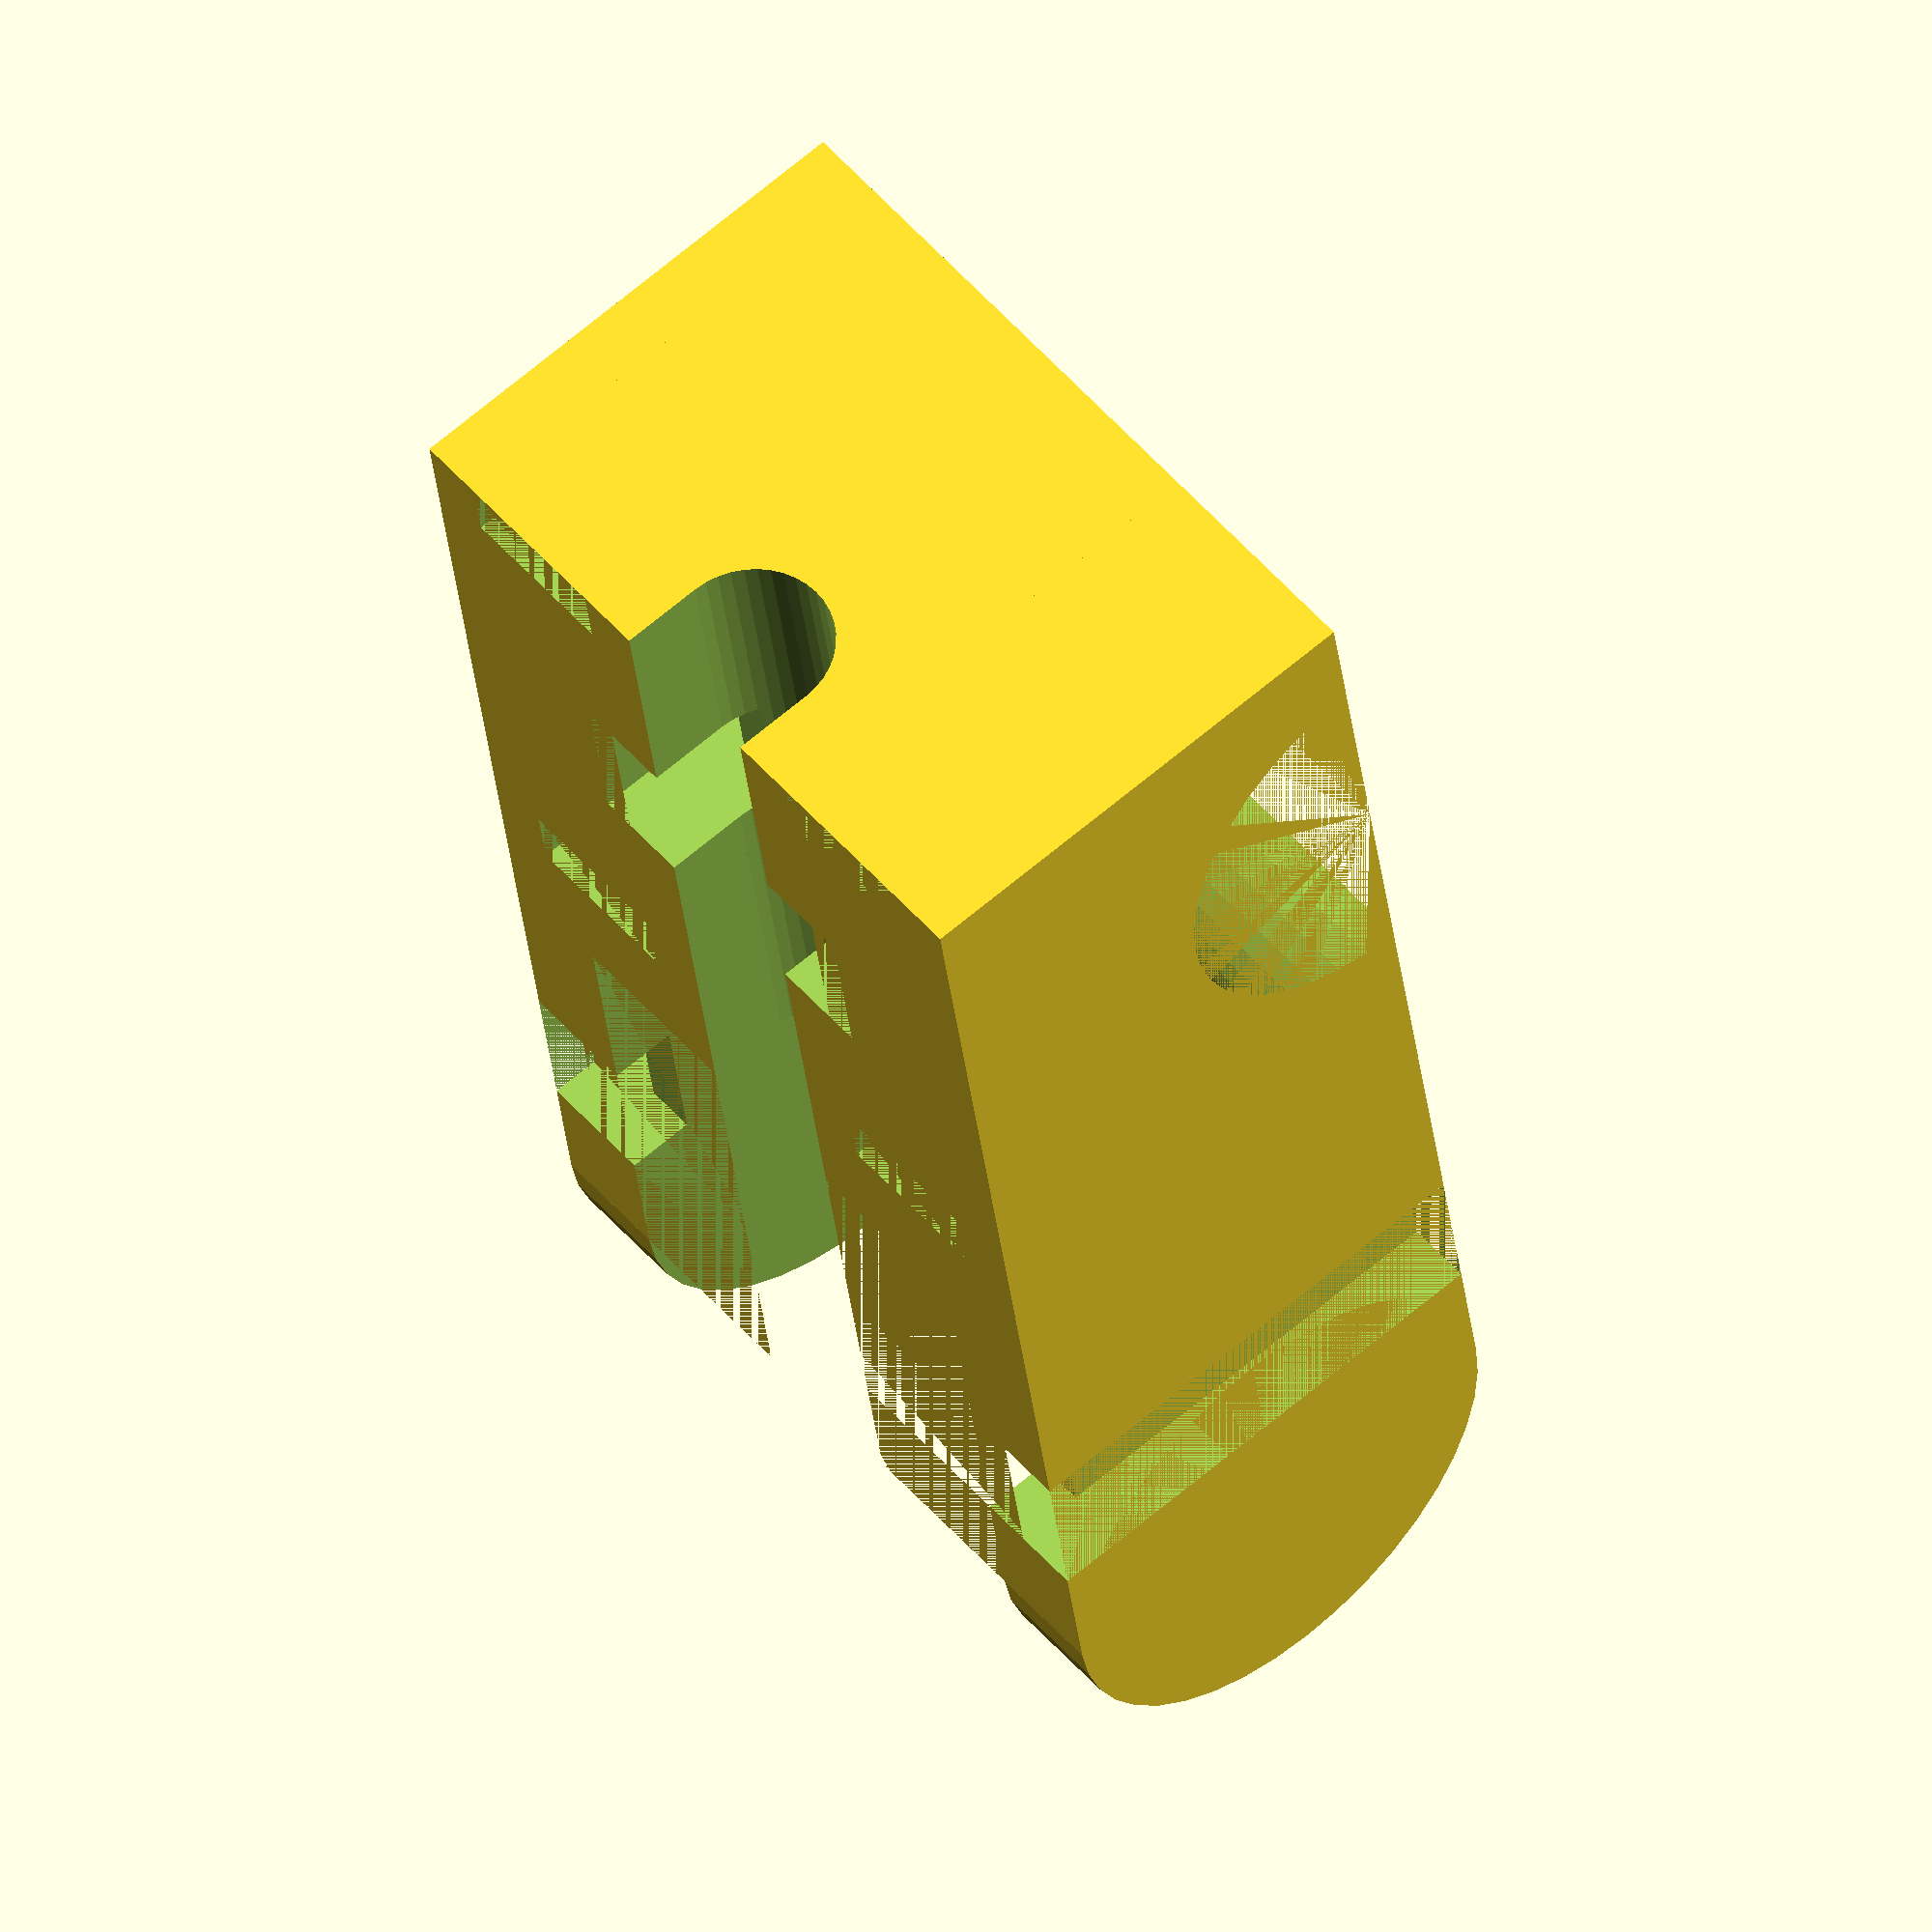
<openscad>
// Setup detail level on curved surfaces
$fn=40;
// Define the dimensions of the intended sensor.
hallx=16;
hally=23.3;
hallz=8;
// Define width and height of holes for zip ties.
zipw=5;
ziph=2;
// The diameter of the sensor wire
wiredia=5;
// The safety margin on the various surfaces.
margin=zipw+2;
// Diameter of the tube that the sensor attaches to.
tubedia=13.3;

difference()
 {
    // The basic outline of the part
    union()
    {
        cube([hallx+margin,hally+margin*2.5+tubedia/2-(hallz+margin)/2,hallz+margin]);
        translate([0,hally+margin*2.5+tubedia/2-(hallz+margin)/2,(hallz+margin)/2]) rotate([0,90,0]) cylinder(d=hallz+margin, h=hallx+margin);
    }
    
    // Cut out recess for the hall effect sensor.
    translate([margin/2,margin*2.5+tubedia/2,margin]) cube([hallx,hally,hallz]);

    // Cutout for the hall sensor zipties 
    translate([0,hally+margin*2.5+tubedia/2-(hallz+margin)/2-hally/2+zipw/2,hallz+margin-ziph]) cube([hallx+margin, zipw, ziph]);
    
    // Hall mount side ziptie cutouts
    translate([0,hally+margin*2.5+tubedia/2-(hallz+margin)/2-hally/2+zipw/2,0]) cube([ziph, zipw, hallx+margin]);
    translate([hallx+margin-ziph,hally+margin*2.5+tubedia/2-(hallz+margin)/2-hally/2+zipw/2,0]) cube([ziph, zipw, hallx+margin]);
    
    // Cutout the recess for the mounting tube
    translate([0,tubedia/2+margin/2,0]) rotate([0,90,0]) cylinder(h=hallx+margin, d=tubedia);
    
    // Cutout the recess for the sensor wire.
    translate([(hallx+margin)/2,-1,hallz+margin-wiredia/2]) rotate([-90,0,0])
    {
        translate([-wiredia/2, -wiredia,-wiredia/2*0])
        {
            cube([wiredia, wiredia, hally+margin*2+tubedia/2]);
        }
        cylinder(d=wiredia,h=hally+margin*2+tubedia/2);
    }
    
    // Tube outside mounting ziptie cutouts.
    translate([ziph,0,0]) cube([zipw,ziph,hallz+margin]);
    translate([hallx+margin-ziph-zipw,0,0]) cube([zipw,ziph,hallz+margin]);
    
    // Tube inside mounting ziptie cutouts.    
    translate([ziph,tubedia+margin-ziph,0]) cube([zipw,ziph,hallz+margin]);
    translate([hallx+margin-ziph-zipw,tubedia+margin-ziph,0]) cube([zipw,ziph,hallz+margin]);

    // Cable ziptie retainer cutouts. 
    translate([margin+ziph/2,tubedia/2+margin/2-zipw/2,0]) rotate([0,0,90]) cube([zipw,ziph,hallz+margin]);
    translate([hallx+margin-zipw-ziph/2,tubedia/2+margin/2-zipw/2,0])rotate([0,0,90]) cube([zipw,ziph,hallz+margin]);
    // Cable ziptie tube clearence channel
    translate([(hallx+margin)/2-((hallx+margin-zipw-ziph/2)-(margin+ziph/2))/2,tubedia/2+margin/2-zipw/2,tubedia/2-ziph]) cube([(hallx+margin-zipw-ziph/2)-(margin+ziph/2), zipw,ziph*2]);

    // Cable ziptie tube clearence channel
    translate([(hallx+margin)/2-((hallx+margin-zipw-ziph/2)-(margin+ziph/2))/2,tubedia/2+margin/2-zipw/2,tubedia-ziph]) cube([(hallx+margin-zipw-ziph/2)-(margin+ziph/2), zipw,ziph*2]);
}
</openscad>
<views>
elev=114.5 azim=350.9 roll=130.6 proj=o view=solid
</views>
